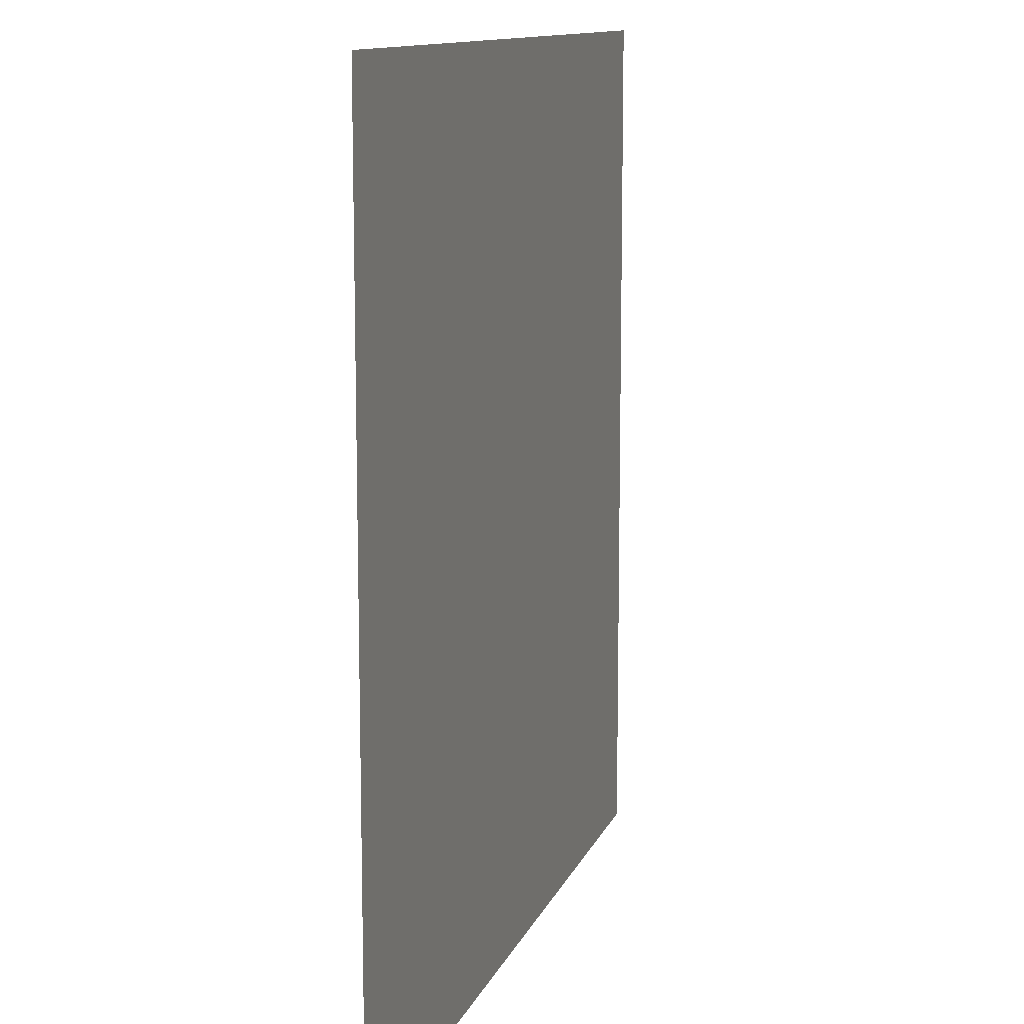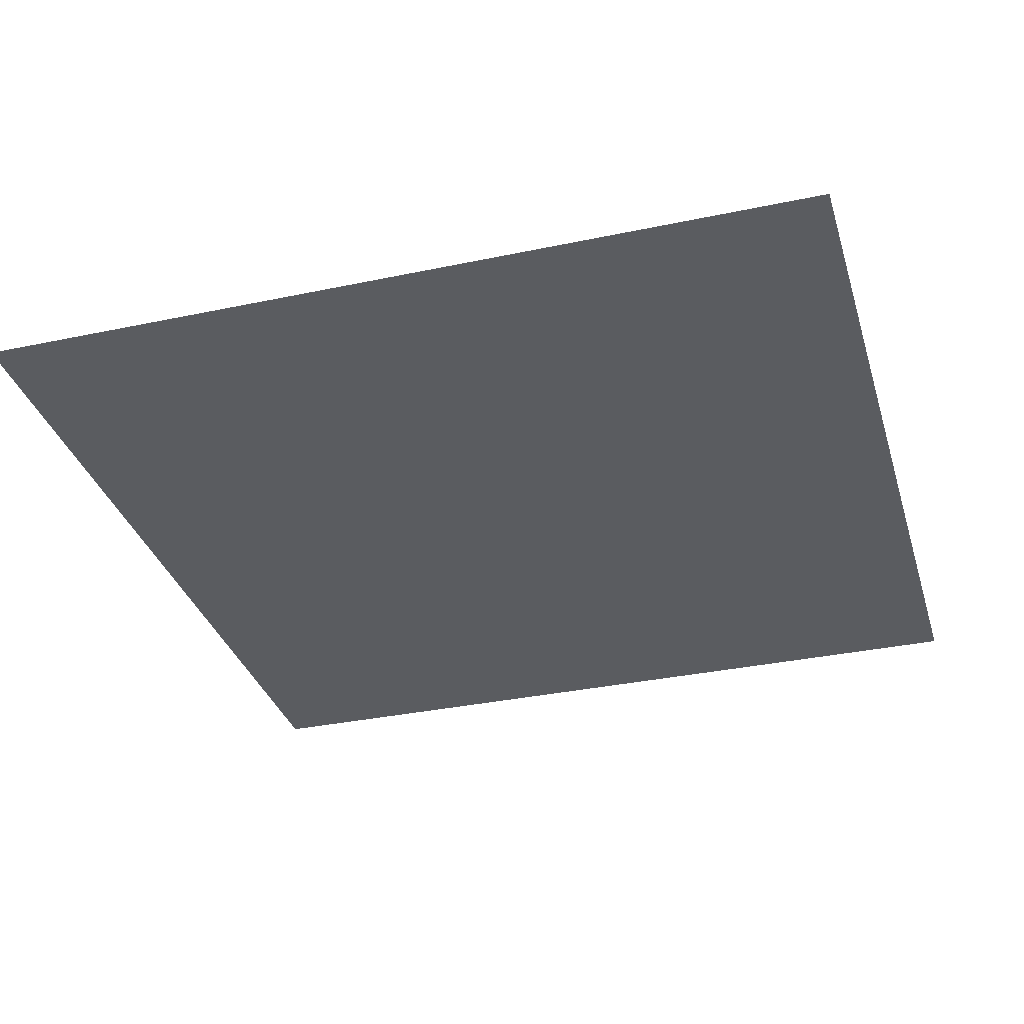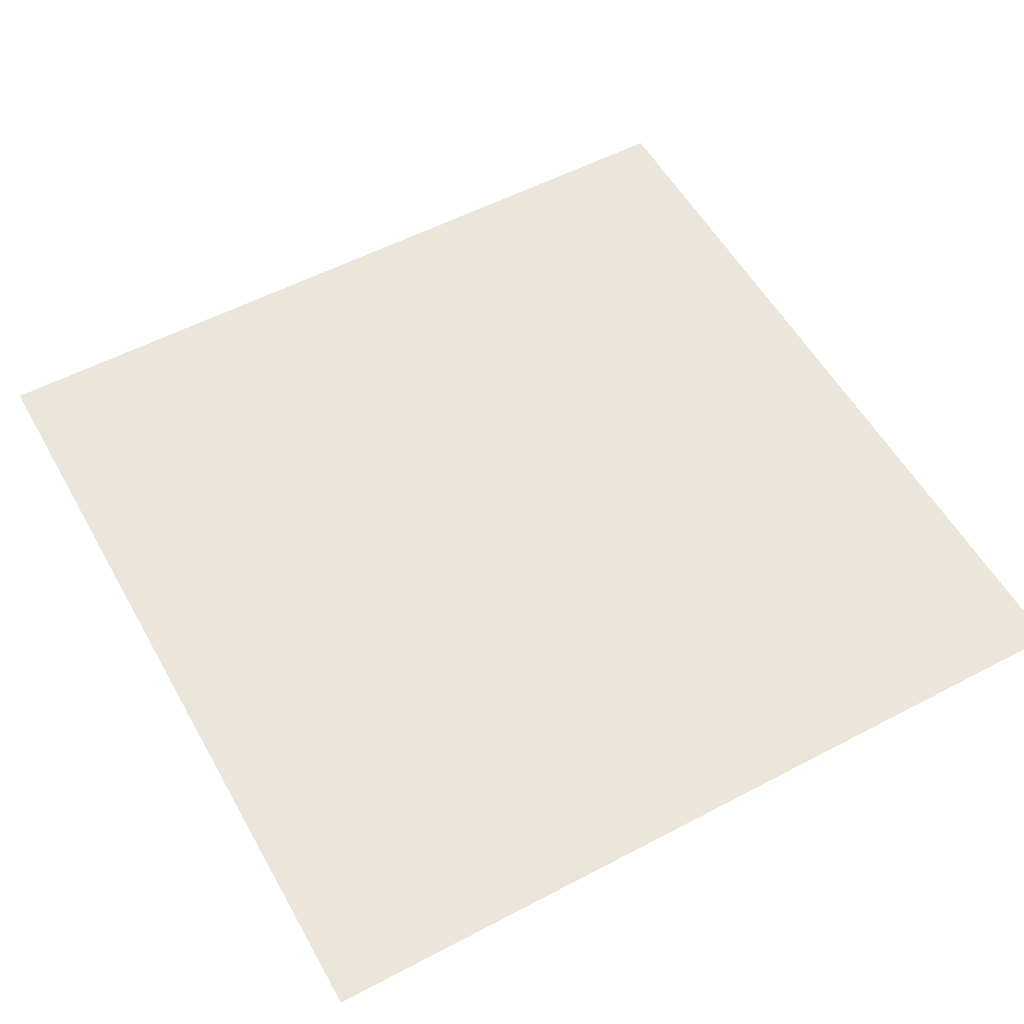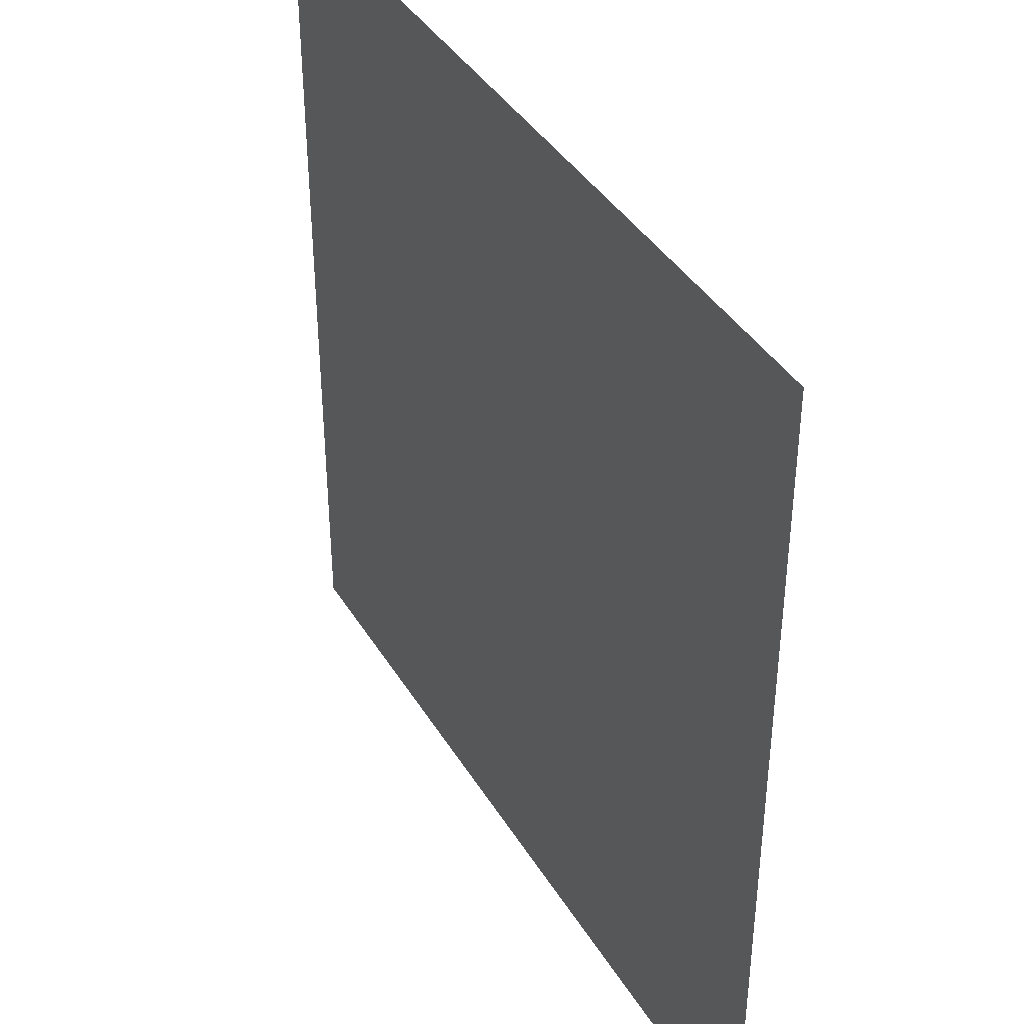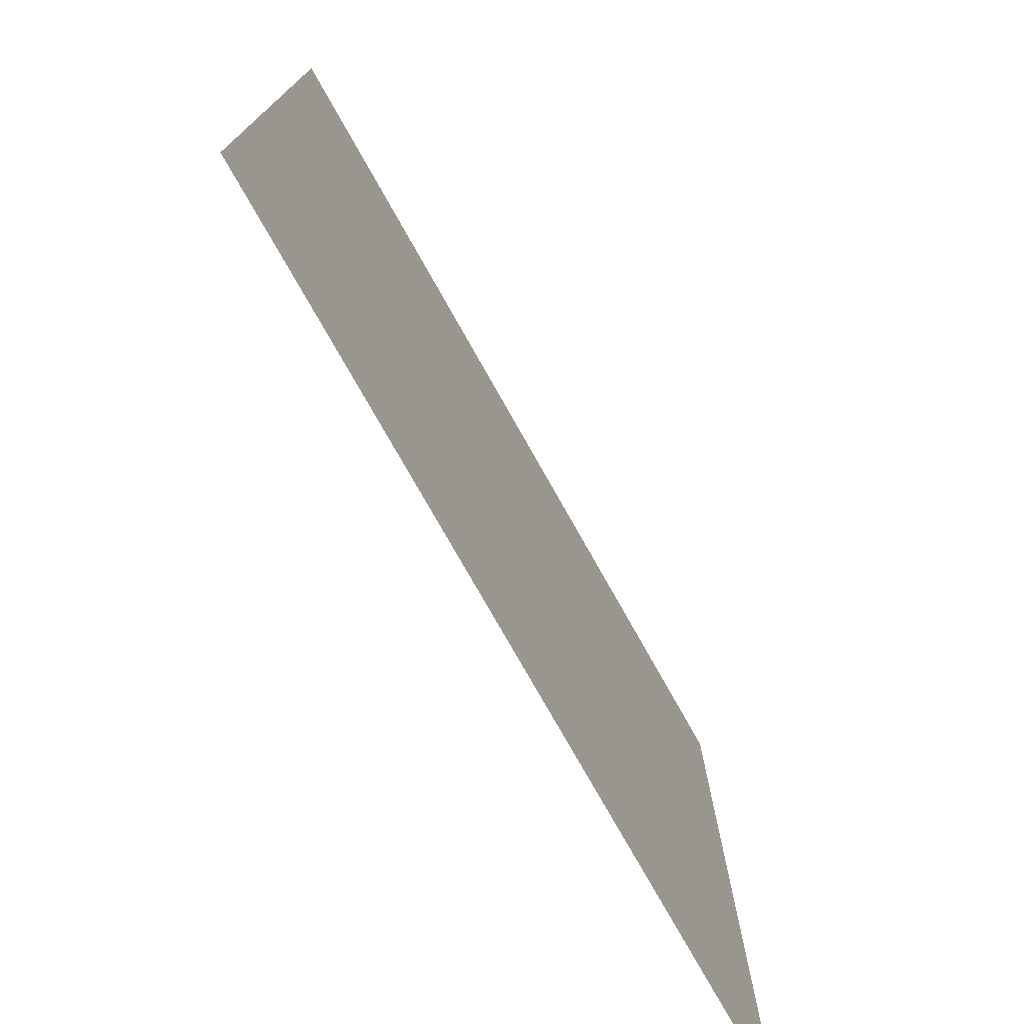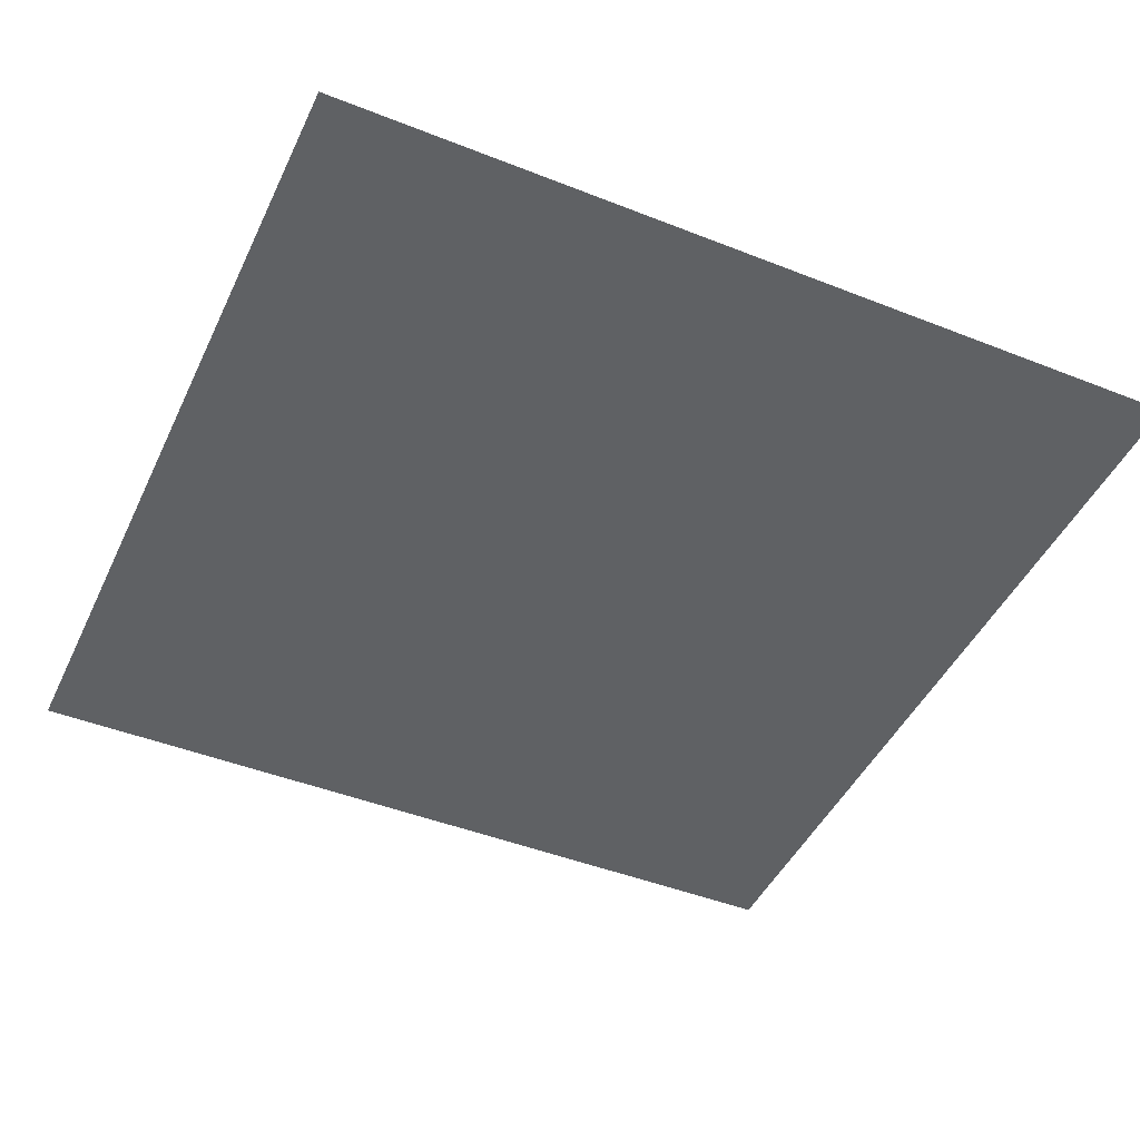
<metadata>
{"format":"obj","ext":"obj","renderer":"f3d","projection":"perspective","resolution":1024,"background":"white","views":[{"elev":11.7,"azim":105.8,"up":"+Y"},{"elev":-33.6,"azim":-73.9,"up":"+Z"},{"elev":55.3,"azim":-29.0,"up":"+Z"},{"elev":39.9,"azim":-118.4,"up":"+Y"},{"elev":-76.1,"azim":-60.6,"up":"+Y"},{"elev":-45.7,"azim":65.6,"up":"+Z"}]}
</metadata>
<code>
v -384 -480 0
v -416 -480 0
v -416 -448 0
v -384 -448 0
g garden_mesh_0004
f 1 2 3 4

</code>
